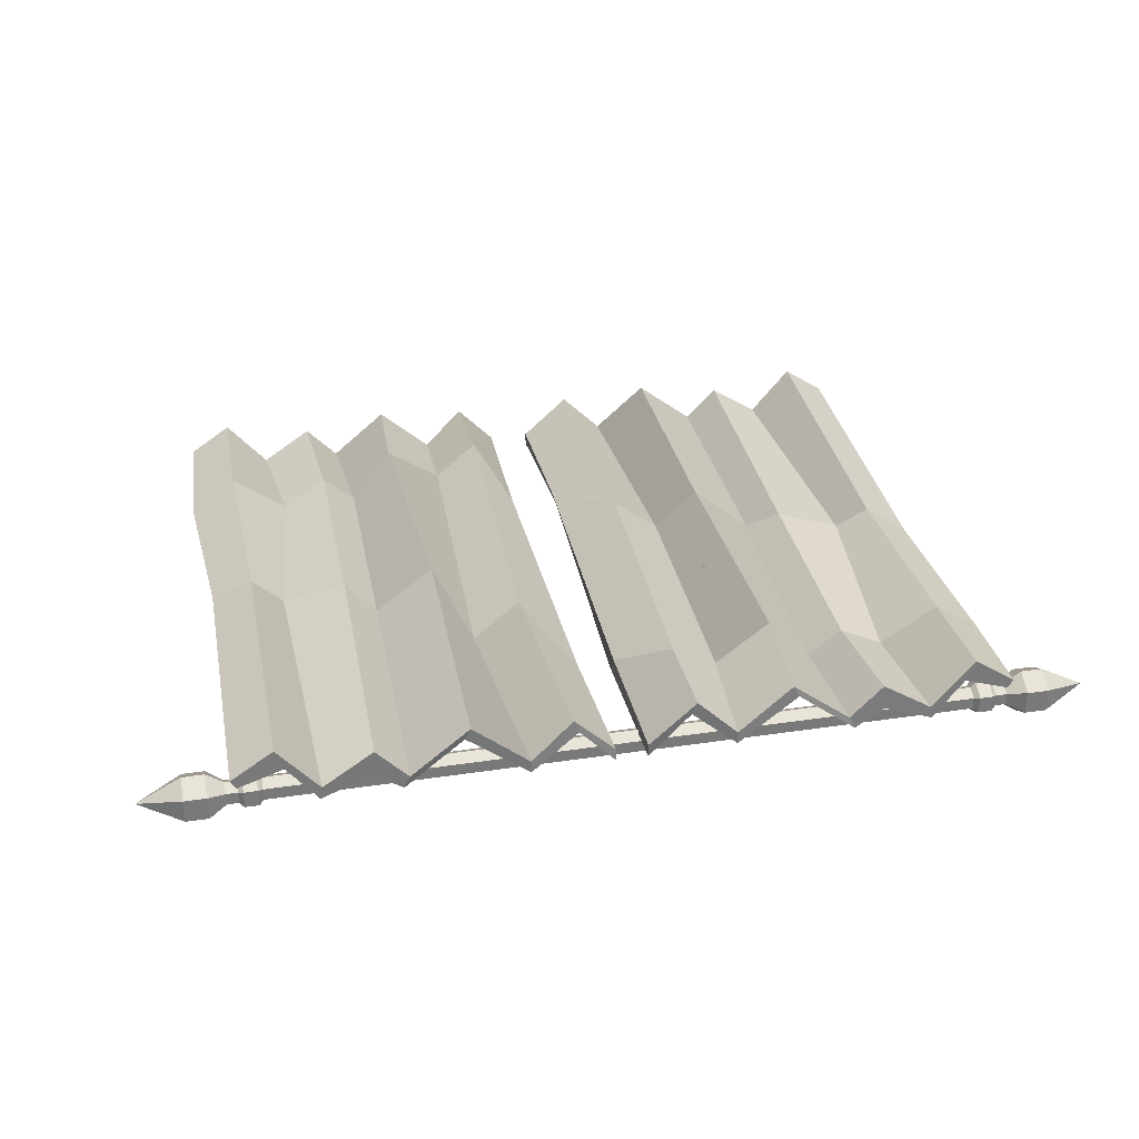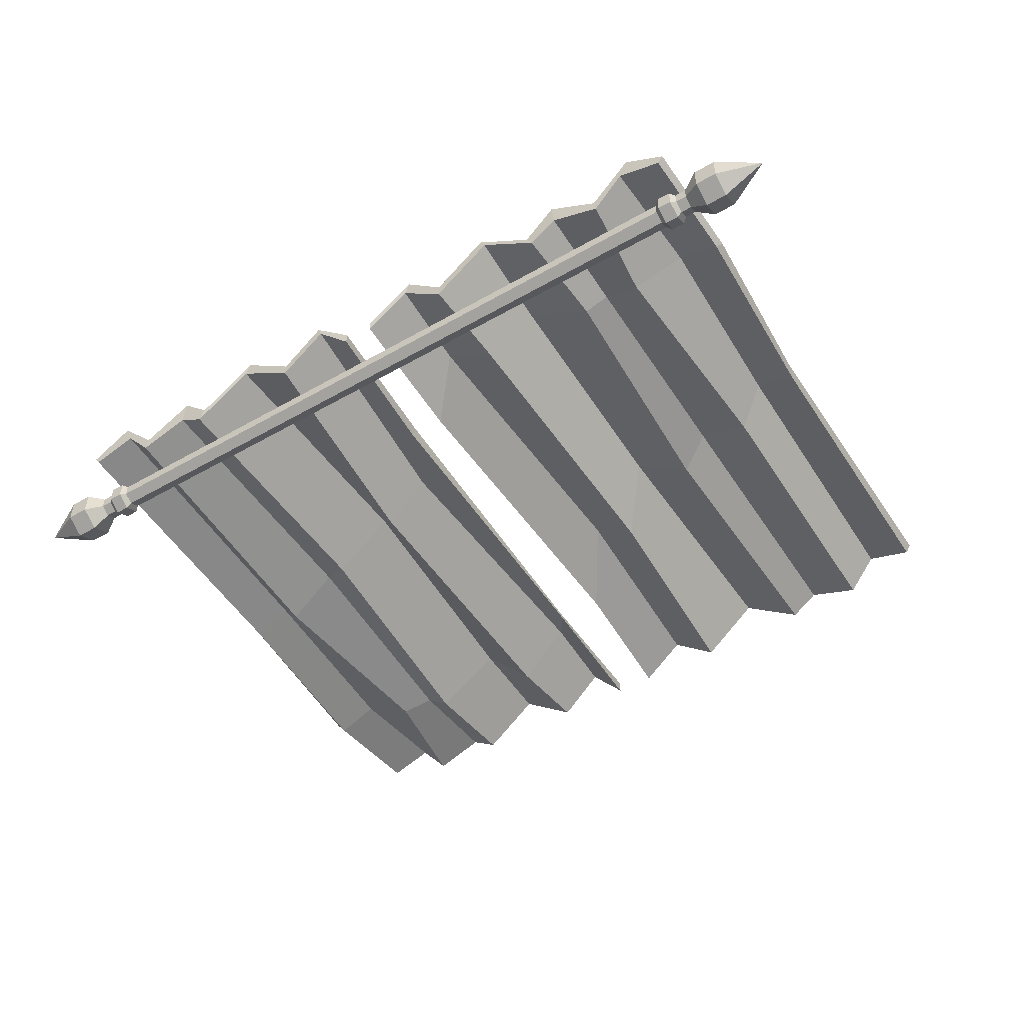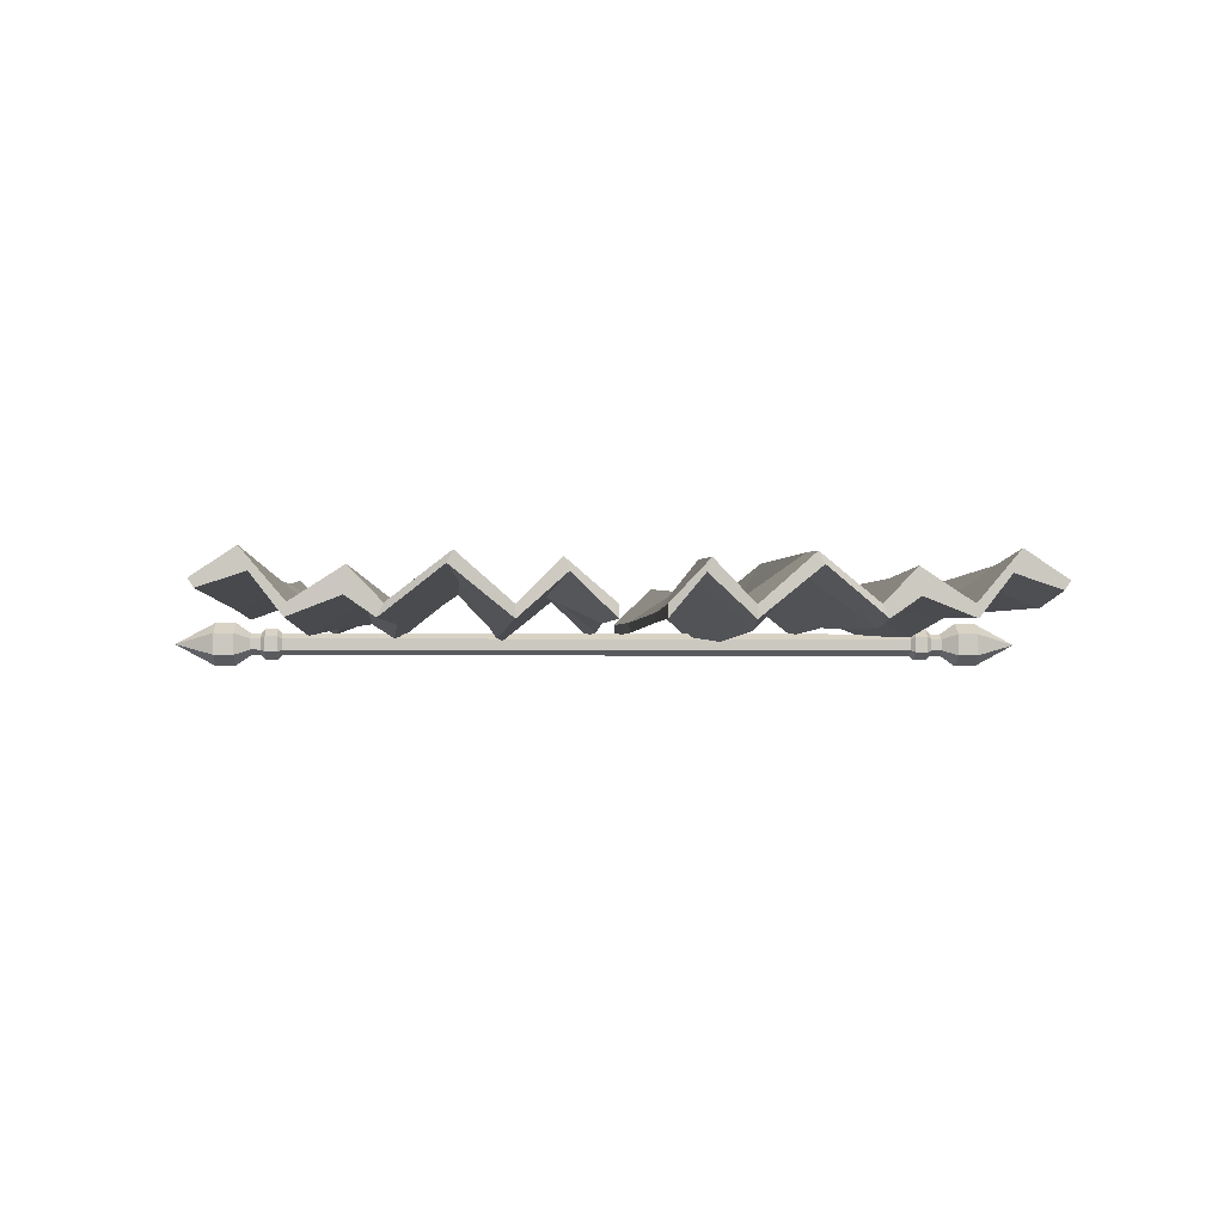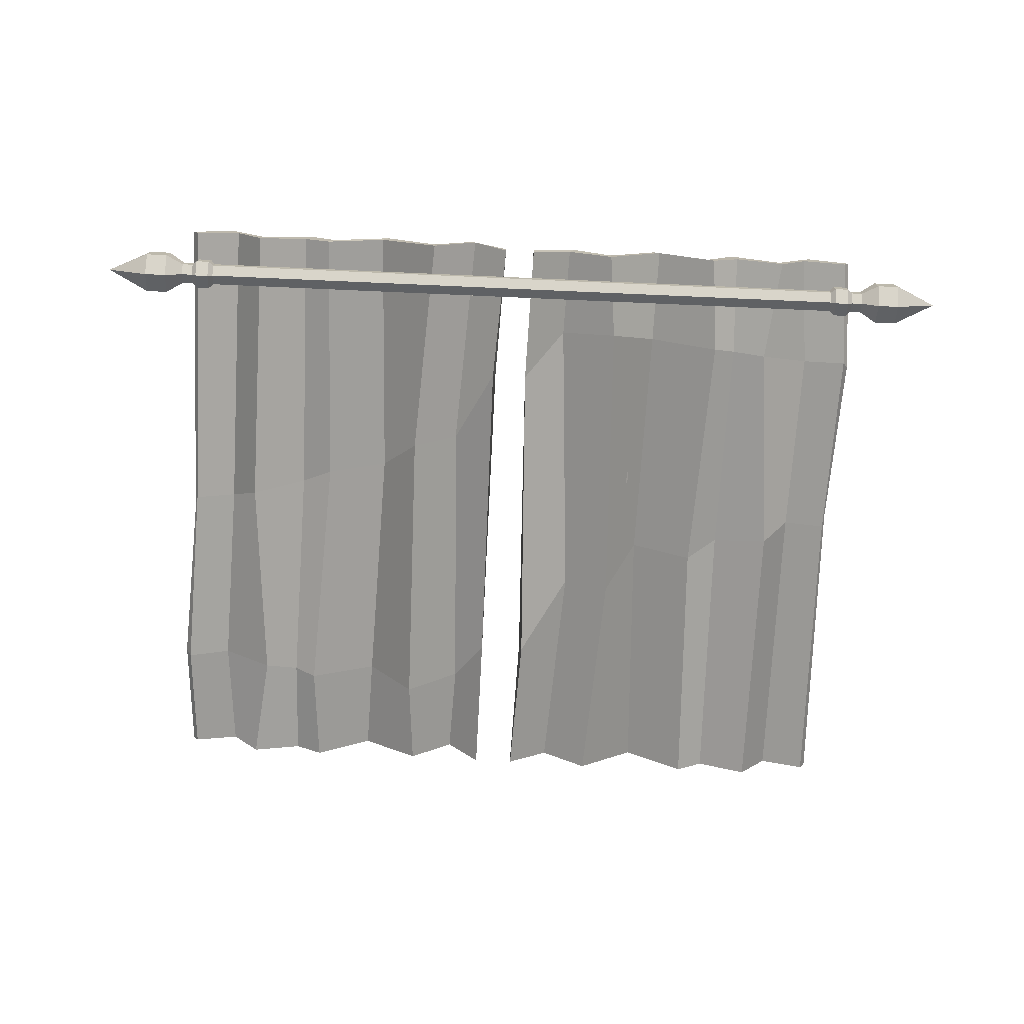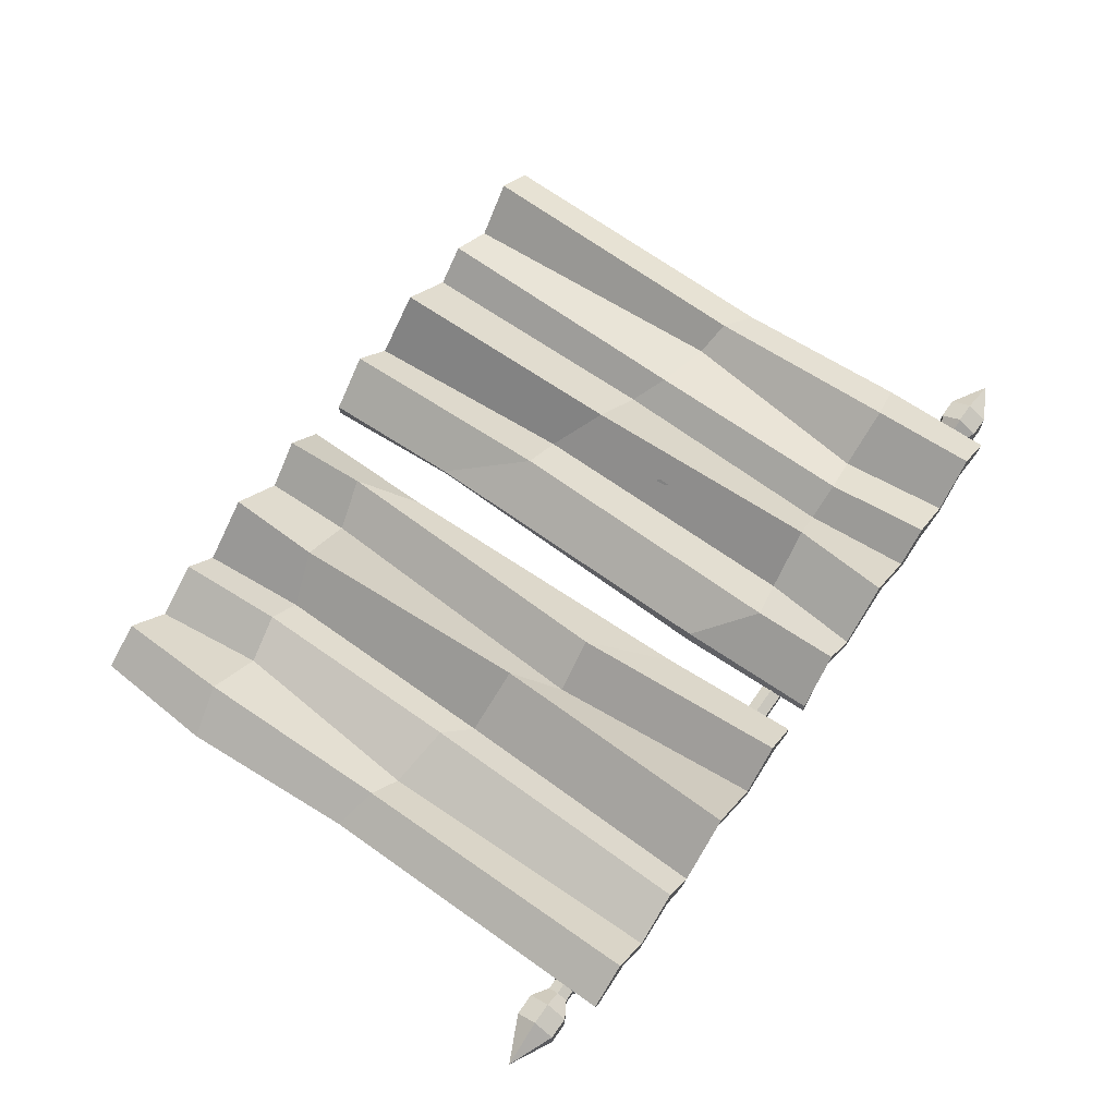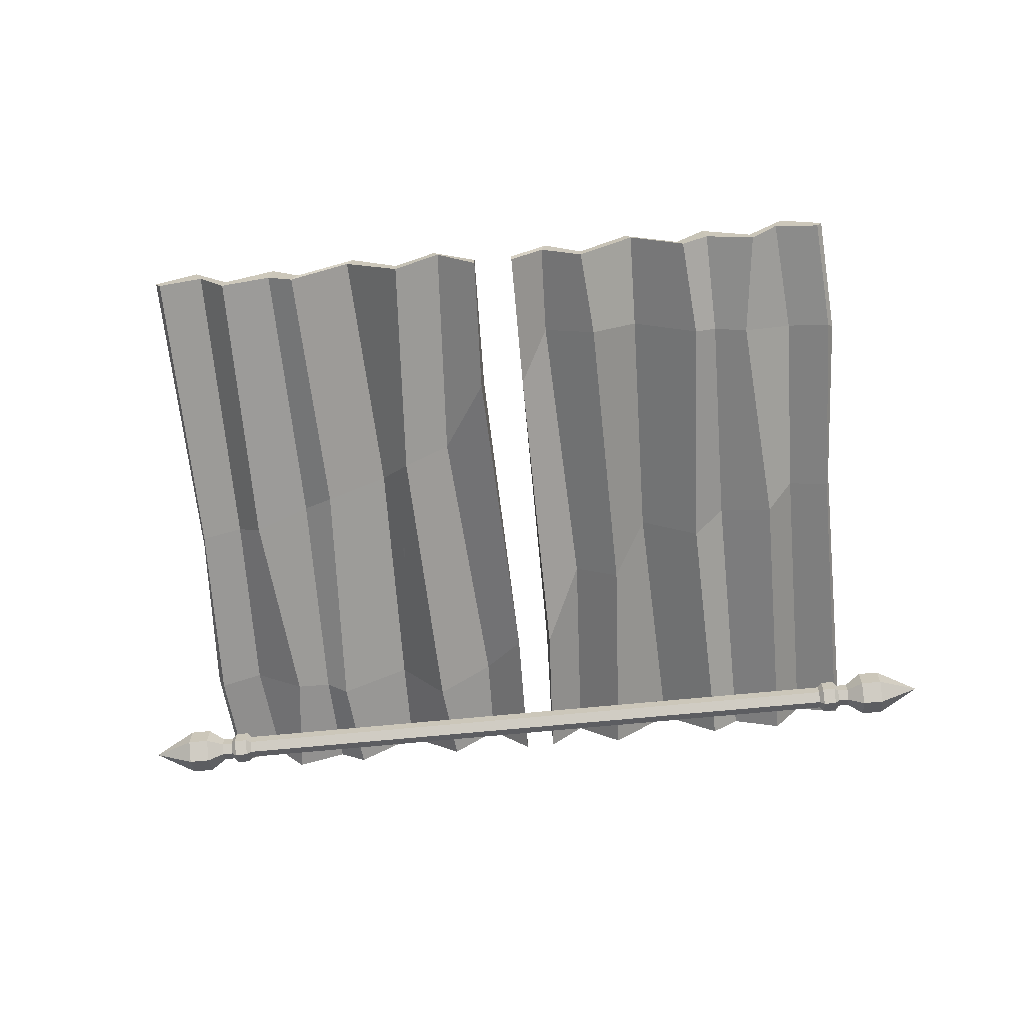
<metadata>
{"format":"obj","ext":"obj","renderer":"f3d","projection":"perspective","resolution":1024,"background":"white","views":[{"elev":32.6,"azim":168.2,"up":"+Z"},{"elev":-51.0,"azim":-148.1,"up":"+Z"},{"elev":-2.0,"azim":-3.2,"up":"+Z"},{"elev":-75.3,"azim":177.5,"up":"+Z"},{"elev":65.9,"azim":125.2,"up":"+Z"},{"elev":-67.1,"azim":5.7,"up":"+Z"}]}
</metadata>
<code>
v 232.1 220.3 12.52
v 232.1 220.3 18.9
v 232.1 214.8 22.09
v 232.1 209.3 18.9
v 232.1 209.3 12.52
v 232.1 214.8 9.33
v 238 220.3 12.52
v 238 220.3 18.9
v 238 214.8 22.09
v 238 209.3 18.9
v 238 209.3 12.52
v 238 214.8 9.33
v 227.5 217.6 14.09
v 227.5 217.6 17.33
v 227.5 214.8 18.95
v 227.5 212 17.33
v 227.5 212 14.09
v 227.5 214.8 12.47
v 249.8 214.8 15.71
v 224.5 217.6 14.08
v 224.5 214.8 12.46
v 224.5 212 14.08
v 224.5 212 17.33
v 224.5 214.8 18.95
v 224.5 217.6 17.33
v 218.3 217.6 14.08
v 218.3 214.8 12.46
v 218.3 212 14.08
v 218.3 212 17.33
v 218.3 214.8 18.96
v 218.3 217.6 17.33
v 223.2 218.8 13.41
v 223.2 214.8 11.11
v 219.6 218.8 13.41
v 219.6 214.8 11.11
v 219.6 210.8 13.41
v 223.2 210.8 13.41
v 219.6 210.8 18.01
v 223.2 210.8 18
v 219.6 214.8 20.3
v 223.2 214.8 20.3
v 219.6 218.8 18.01
v 223.2 218.8 18
v 17.92 220.3 12.52
v 17.92 220.3 18.9
v 17.92 214.8 22.09
v 17.92 209.3 18.9
v 17.92 209.3 12.52
v 17.92 214.8 9.33
v 12.05 220.3 12.52
v 12.05 220.3 18.9
v 12.05 214.8 22.09
v 12.05 209.3 18.9
v 12.05 209.3 12.52
v 12.05 214.8 9.33
v 22.48 217.6 14.09
v 22.48 217.6 17.33
v 22.48 214.8 18.95
v 22.48 212 17.33
v 22.48 212 14.09
v 22.48 214.8 12.47
v 0.1972 214.8 15.71
v 25.48 217.6 14.08
v 25.48 214.8 12.46
v 25.48 212 14.08
v 25.48 212 17.33
v 25.48 214.8 18.95
v 25.48 217.6 17.33
v 31.67 217.6 14.08
v 31.67 214.8 12.46
v 31.67 212 14.08
v 31.67 212 17.33
v 31.67 214.8 18.96
v 31.67 217.6 17.33
v 26.77 218.8 13.41
v 26.77 214.8 11.11
v 30.39 218.8 13.41
v 30.39 214.8 11.11
v 30.39 210.8 13.41
v 26.77 210.8 13.41
v 30.39 210.8 18.01
v 26.77 210.8 18
v 30.39 214.8 20.3
v 26.77 214.8 20.3
v 30.39 218.8 18.01
v 26.77 218.8 18
v 122 59.72 21.9
v 226.3 60.23 27.56
v 143.3 60.23 32.73
v 153.7 60.23 21.85
v 182.5 60.23 22.02
v 190.9 59.98 30.84
v 204.2 60.23 22.18
v 215.1 60.23 34.99
v 122 59.72 18.5
v 142.2 60.52 29.32
v 153.7 60.24 18.46
v 184.1 60.05 18.67
v 191.6 59.92 23.88
v 204.8 60.21 18.71
v 212.9 60.21 29.23
v 224.8 60.25 25.23
v 122 225.5 21.9
v 122 225.5 18.5
v 140 226.3 29.32
v 141.3 226 32.73
v 152.1 226 18.46
v 152.1 226 21.85
v 182.6 226 22.02
v 184.1 225.8 18.67
v 191.7 225.7 23.88
v 191 225.7 30.84
v 204.8 226 18.71
v 204.3 226 22.18
v 212.9 226 29.23
v 215.1 226 34.99
v 224.8 226 25.23
v 226.3 226 27.56
v 169.3 59.89 31.11
v 168.6 225.6 31.11
v 167.1 225.9 34.21
v 167.7 60.11 34.21
v 122.1 186.8 21.34
v 122.9 186.8 18.57
v 143.7 165.6 25.8
v 144 165.6 29.37
v 156.1 164.4 15.47
v 156.6 166.2 19.43
v 181.5 153.9 23.99
v 182.4 154.2 19.07
v 191.2 149.5 24.84
v 189.4 148.4 30.15
v 205.5 147 16.43
v 206.3 146 25.47
v 213.6 143.4 27.42
v 214.5 143.8 31.51
v 224.5 143.1 23.03
v 225.3 140.1 25.04
v 166.3 154.4 32.48
v 166.1 155.3 36.53
v 120.8 98.36 21.34
v 120.1 98.38 18.57
v 141.1 85.59 28.6
v 142.4 83.69 33.46
v 155.5 83.96 16.47
v 154.4 86.25 25.34
v 180.3 89.25 22.3
v 186.2 86.99 17.12
v 192.3 88.04 21.15
v 189 88.57 29.24
v 201.5 88.97 19.75
v 200.9 90.18 22.55
v 215.2 91 26.6
v 215.5 89.6 32.67
v 226.6 90.43 22.29
v 228.1 91.88 24.18
v 168.5 86.62 29.69
v 168.9 87.17 35.52
v 24.77 225 27.56
v 109.4 225 32.73
v 98.44 225 21.85
v 68.78 225 22.02
v 60.31 225.2 30.84
v 46.93 225 22.18
v 35.92 225 34.99
v 110.7 224.7 29.32
v 98.44 224.9 18.46
v 67.19 225.1 18.67
v 59.62 225.3 23.88
v 46.38 225 18.71
v 38.17 225 29.23
v 26.25 224.9 25.23
v 110.7 58.93 29.32
v 109.4 59.21 32.73
v 98.47 59.2 18.46
v 98.44 59.21 21.85
v 68.73 59.21 22.02
v 67.13 59.39 18.67
v 59.58 59.52 23.88
v 60.25 59.47 30.84
v 46.32 59.23 18.71
v 46.89 59.21 22.18
v 38.17 59.23 29.23
v 35.92 59.21 34.99
v 26.25 59.19 25.23
v 24.77 59.21 27.56
v 82.86 225.3 31.11
v 82.84 59.55 31.11
v 84.36 59.34 34.21
v 84.43 225.1 34.21
v 106.8 119.6 25.8
v 106.6 119.6 29.37
v 94.38 120.8 15.47
v 93.91 119 19.43
v 69.65 131.3 23.99
v 68.84 131 19.07
v 59.98 135.7 24.84
v 61.71 136.8 30.15
v 45.53 138.1 16.43
v 44.78 139.2 25.47
v 37.46 141.8 27.42
v 36.55 141.4 31.51
v 26.54 142.1 23.03
v 25.71 145.1 25.04
v 85.02 130.8 32.48
v 85.19 129.9 36.53
v 111.5 199.6 28.6
v 110 201.5 33.46
v 96.41 201.2 16.47
v 97.42 198.9 25.34
v 70.96 195.9 22.3
v 65.11 198.2 17.12
v 58.96 197.1 21.15
v 62.25 196.6 29.24
v 49.68 196.2 19.75
v 50.22 195 22.55
v 35.88 194.2 26.6
v 35.5 195.6 32.67
v 24.46 194.8 22.29
v 22.99 193.3 24.18
v 83.47 198.6 29.69
v 82.95 198 35.52
v 130.4 225.5 21.9
v 130.4 225.5 18.5
v 132.8 186.8 18.57
v 132.7 98.38 18.57
v 133.1 59.72 18.5
v 133.1 59.72 21.9
v 133.4 98.36 21.34
v 132.1 186.8 21.34
f 7 1 2 8
f 8 2 3 9
f 9 3 4 10
f 10 4 5 11
f 11 5 6 12
f 12 6 1 7
f 8 19 7
f 9 19 8
f 10 19 9
f 11 19 10
f 12 19 11
f 7 19 12
f 25 14 13 20
f 13 18 21 20
f 24 15 14 25
f 23 16 15 24
f 22 17 16 23
f 21 18 17 22
f 1 13 14 2
f 2 14 15 3
f 3 15 16 4
f 4 16 17 5
f 5 17 18 6
f 6 18 13 1
f 33 35 34 32
f 35 33 37 36
f 36 37 39 38
f 38 39 41 40
f 40 41 43 42
f 42 43 32 34
f 27 70 69 26
f 28 71 70 27
f 29 72 71 28
f 30 73 72 29
f 31 74 73 30
f 26 69 74 31
f 21 33 32 20
f 26 34 35 27
f 27 35 36 28
f 22 37 33 21
f 28 36 38 29
f 23 39 37 22
f 29 38 40 30
f 24 41 39 23
f 30 40 42 31
f 25 43 41 24
f 31 42 34 26
f 20 32 43 25
f 50 51 45 44
f 51 52 46 45
f 52 53 47 46
f 53 54 48 47
f 54 55 49 48
f 55 50 44 49
f 51 50 62
f 52 51 62
f 53 52 62
f 54 53 62
f 55 54 62
f 50 55 62
f 68 63 56 57
f 56 63 64 61
f 67 68 57 58
f 66 67 58 59
f 65 66 59 60
f 64 65 60 61
f 44 45 57 56
f 45 46 58 57
f 46 47 59 58
f 47 48 60 59
f 48 49 61 60
f 49 44 56 61
f 76 75 77 78
f 78 79 80 76
f 79 81 82 80
f 81 83 84 82
f 83 85 86 84
f 85 77 75 86
f 64 63 75 76
f 69 70 78 77
f 70 71 79 78
f 65 64 76 80
f 71 72 81 79
f 66 65 80 82
f 72 73 83 81
f 67 66 82 84
f 73 74 85 83
f 68 67 84 86
f 74 69 77 85
f 63 68 86 75
f 223 106 105 224
f 106 108 107 105
f 108 121 120 107
f 109 112 111 110
f 112 114 113 111
f 114 116 115 113
f 116 118 117 115
f 120 121 109 110
f 228 227 96 89
f 89 96 97 90
f 91 98 99 92
f 92 99 100 93
f 93 100 101 94
f 94 101 102 88
f 122 119 98 91
f 227 226 143 96
f 89 144 229 228
f 96 143 145 97
f 90 146 144 89
f 157 119 97 145
f 98 148 149 99
f 92 150 147 91
f 99 149 151 100
f 93 152 150 92
f 100 151 153 101
f 94 154 152 93
f 101 153 155 102
f 102 155 156 88
f 88 156 154 94
f 119 157 148 98
f 91 147 158 122
f 122 158 146 90
f 119 122 90 97
f 125 225 224 105
f 230 126 106 223
f 127 125 105 107
f 126 128 108 106
f 120 139 127 107
f 131 130 110 111
f 129 132 112 109
f 133 131 111 113
f 132 134 114 112
f 135 133 113 115
f 134 136 116 114
f 137 135 115 117
f 138 137 117 118
f 136 138 118 116
f 130 139 120 110
f 140 129 109 121
f 108 128 140 121
f 143 226 225 125
f 229 144 126 230
f 145 143 125 127
f 144 146 128 126
f 139 157 145 127
f 149 148 130 131
f 147 150 132 129
f 151 149 131 133
f 150 152 134 132
f 153 151 133 135
f 152 154 136 134
f 155 153 135 137
f 156 155 137 138
f 154 156 138 136
f 148 157 139 130
f 158 147 129 140
f 128 146 158 140
f 87 174 173 95
f 174 176 175 173
f 176 189 188 175
f 177 180 179 178
f 180 182 181 179
f 182 184 183 181
f 184 186 185 183
f 188 189 177 178
f 103 104 166 160
f 160 166 167 161
f 162 168 169 163
f 163 169 170 164
f 164 170 171 165
f 165 171 172 159
f 190 187 168 162
f 104 124 207 166
f 160 208 123 103
f 166 207 209 167
f 161 210 208 160
f 221 187 167 209
f 168 212 213 169
f 163 214 211 162
f 169 213 215 170
f 164 216 214 163
f 170 215 217 171
f 165 218 216 164
f 171 217 219 172
f 172 219 220 159
f 159 220 218 165
f 187 221 212 168
f 162 211 222 190
f 190 222 210 161
f 187 190 161 167
f 191 142 95 173
f 141 192 174 87
f 193 191 173 175
f 192 194 176 174
f 188 205 193 175
f 197 196 178 179
f 195 198 180 177
f 199 197 179 181
f 198 200 182 180
f 201 199 181 183
f 200 202 184 182
f 203 201 183 185
f 204 203 185 186
f 202 204 186 184
f 196 205 188 178
f 206 195 177 189
f 176 194 206 189
f 207 124 142 191
f 123 208 192 141
f 209 207 191 193
f 208 210 194 192
f 205 221 209 193
f 213 212 196 197
f 211 214 198 195
f 215 213 197 199
f 214 216 200 198
f 217 215 199 201
f 216 218 202 200
f 219 217 201 203
f 220 219 203 204
f 218 220 204 202
f 212 221 205 196
f 222 211 195 206
f 194 210 222 206
f 87 95 142 141
f 141 142 124 123
f 123 124 104 103
f 227 228 229 226
f 226 229 230 225
f 225 230 223 224

</code>
